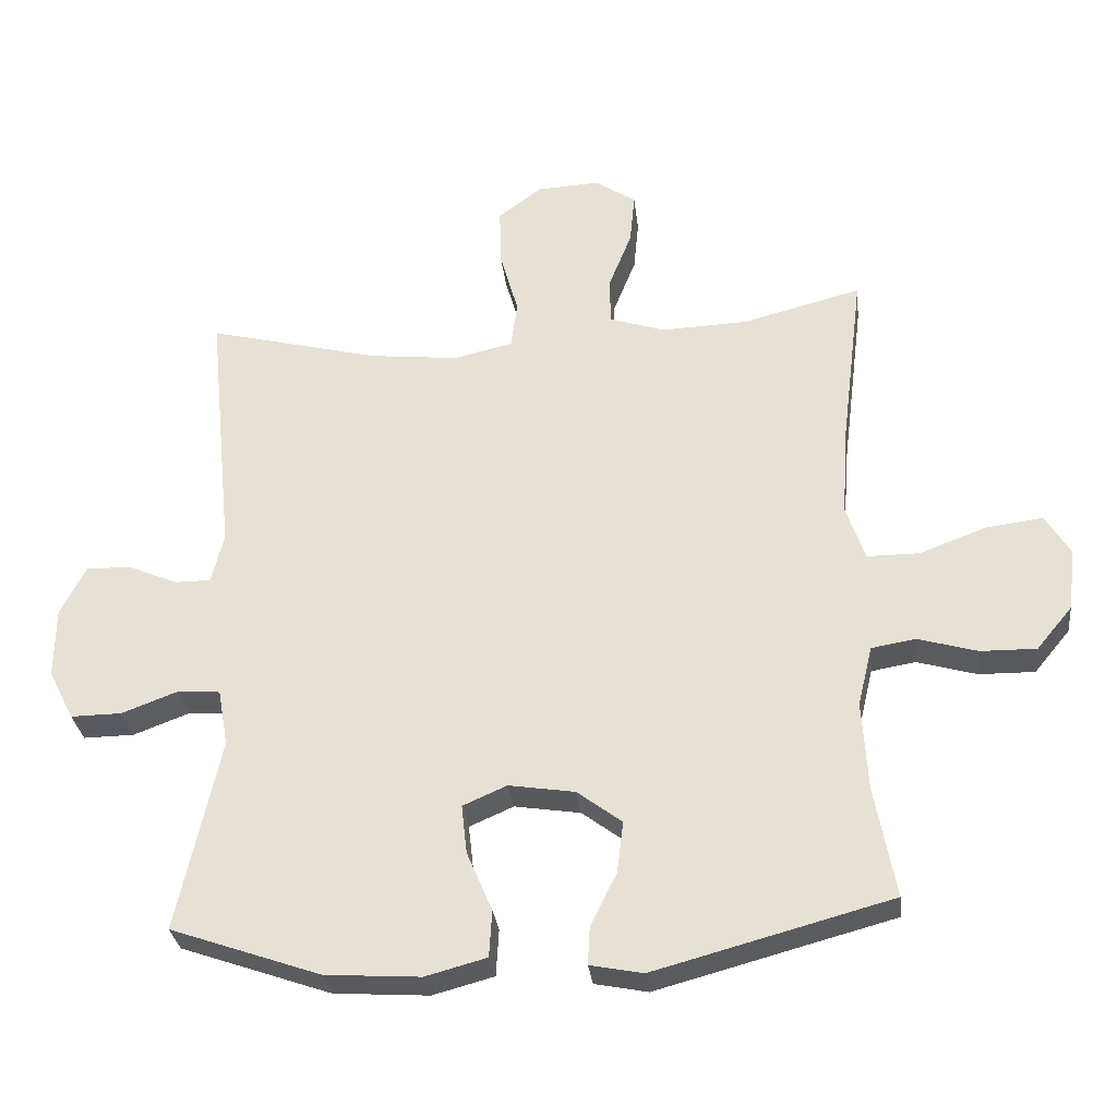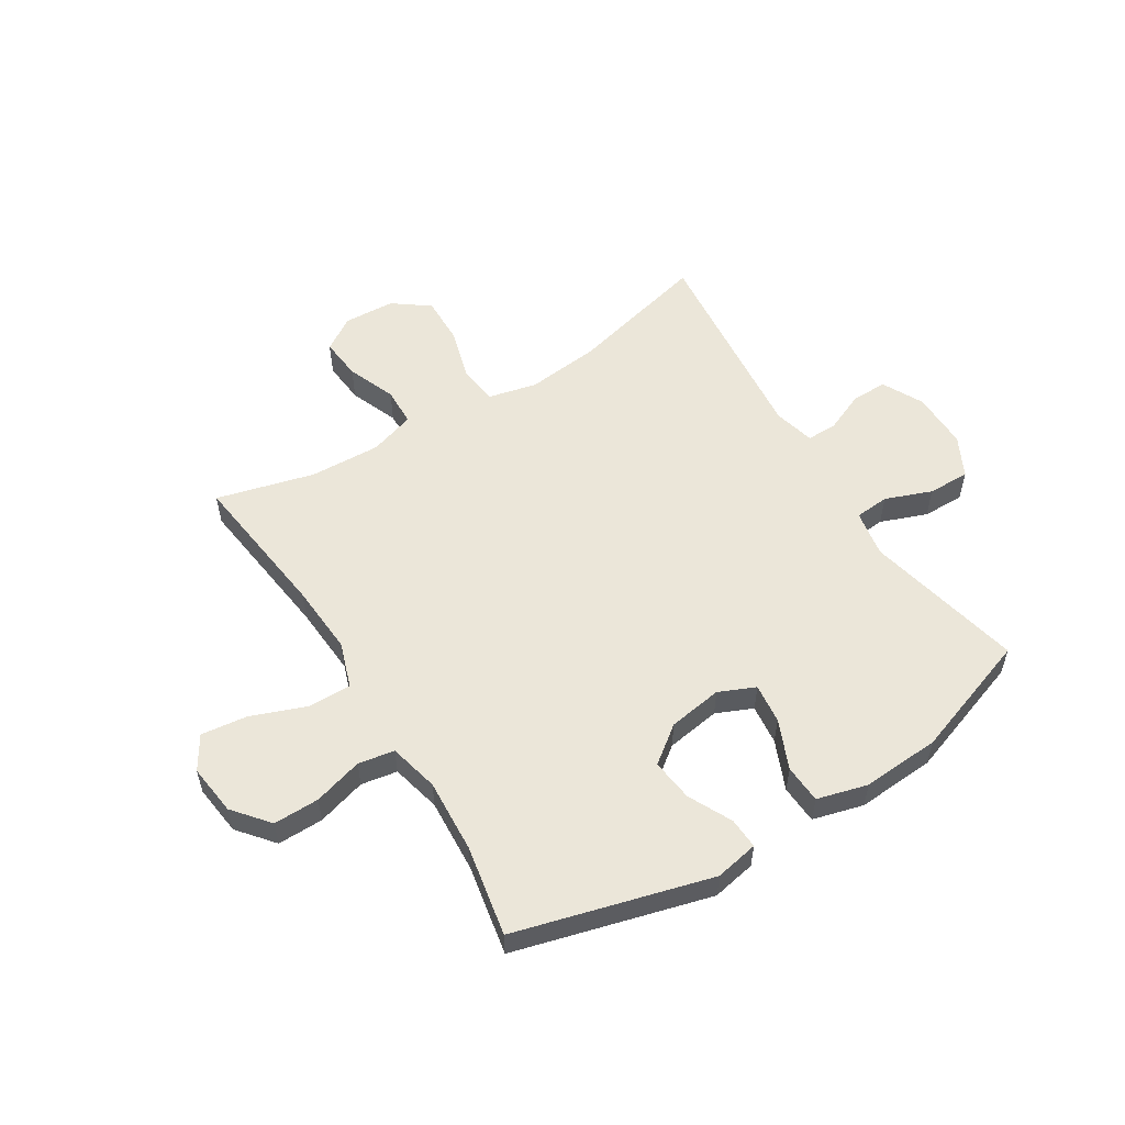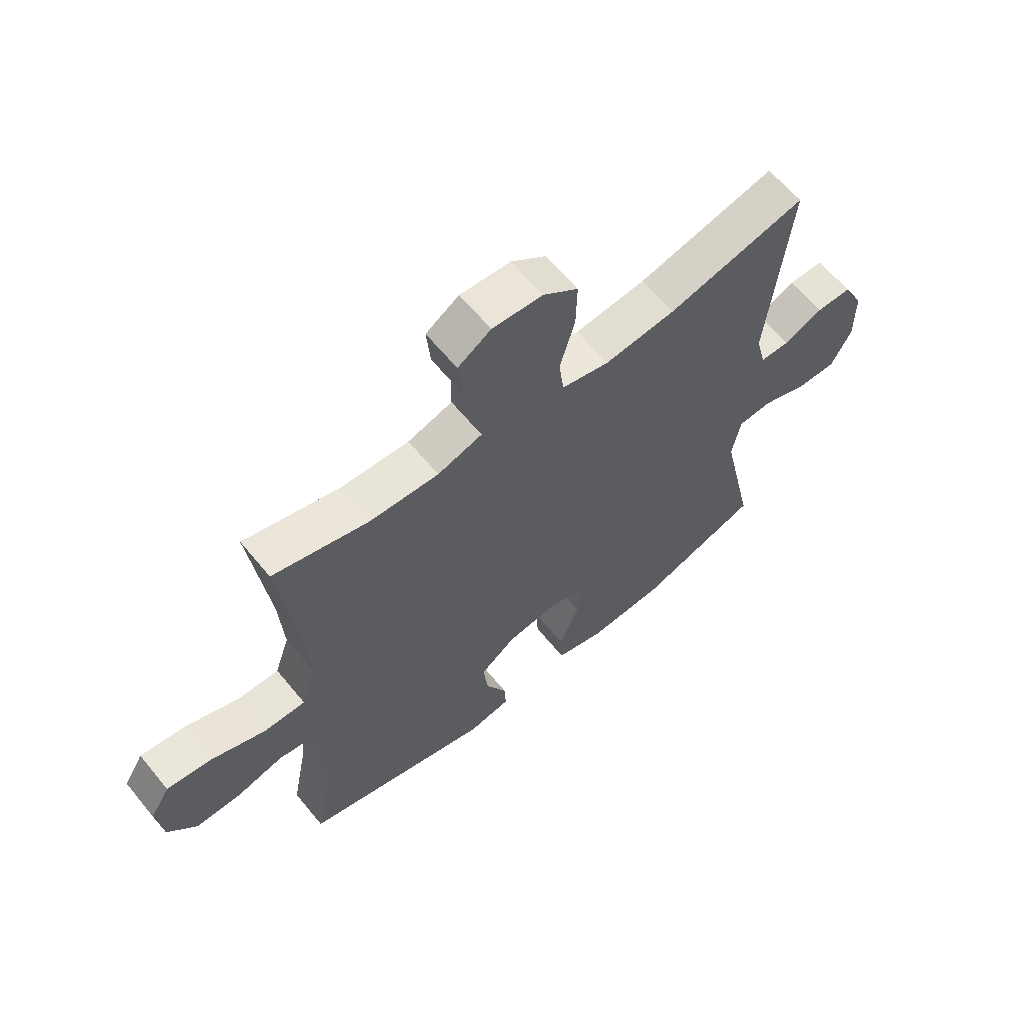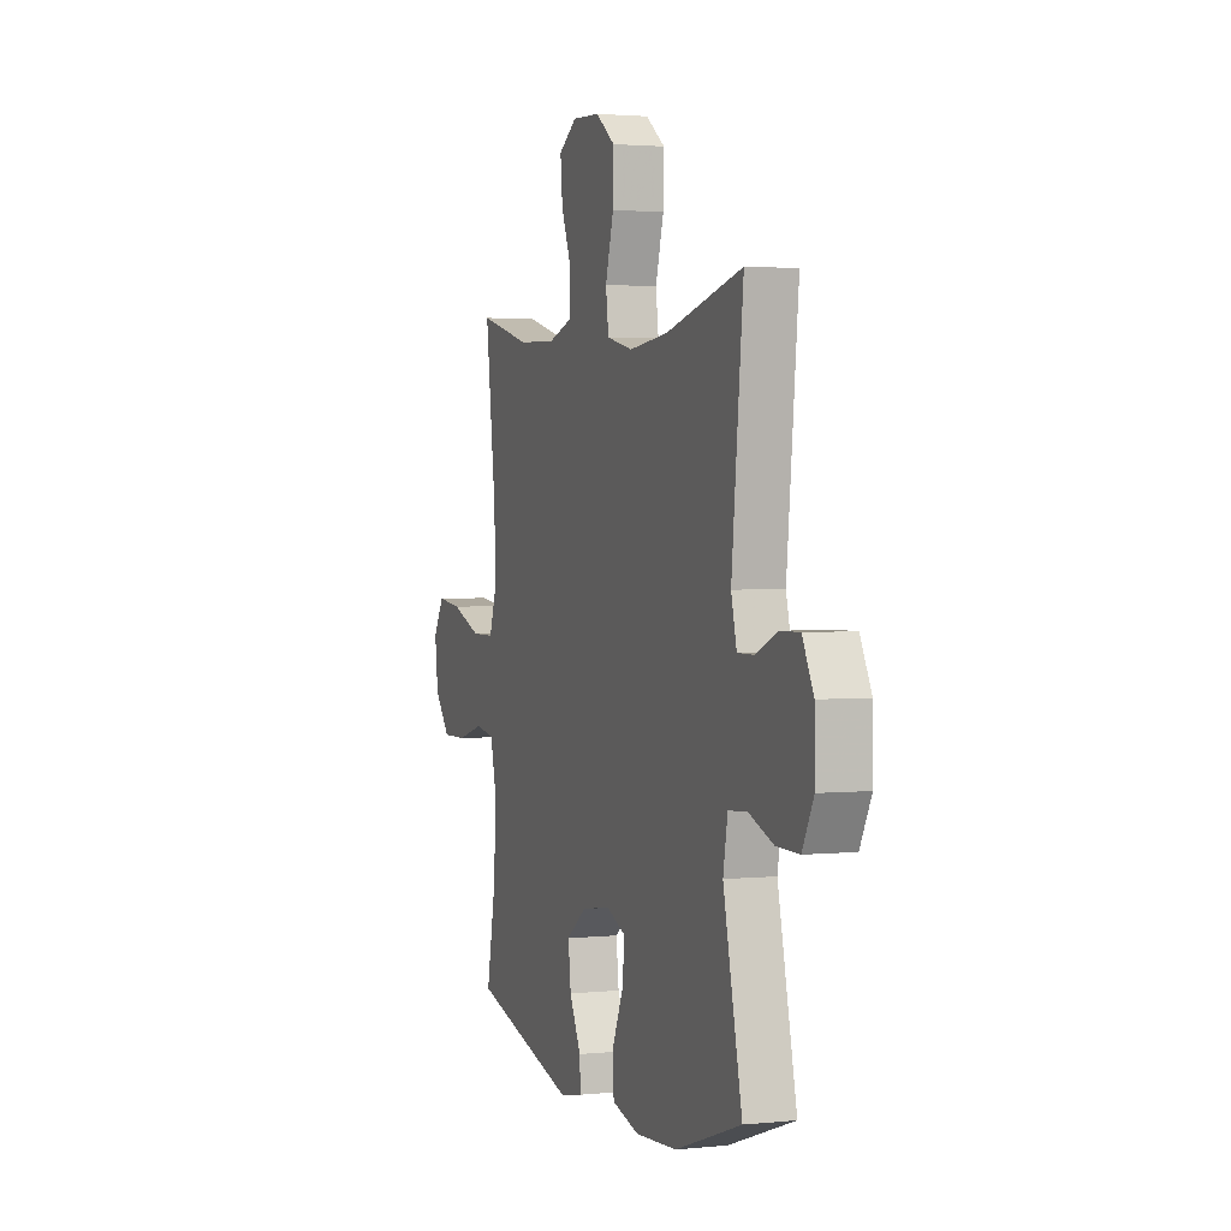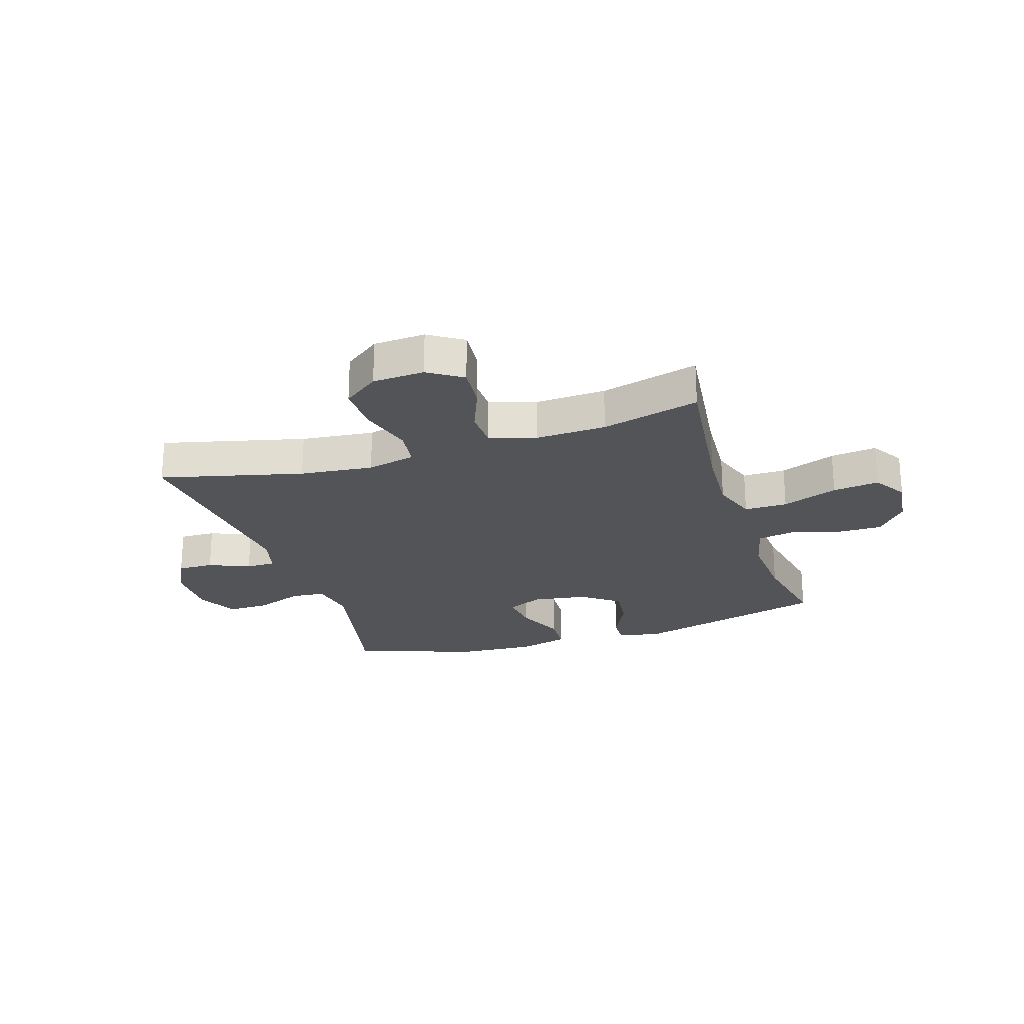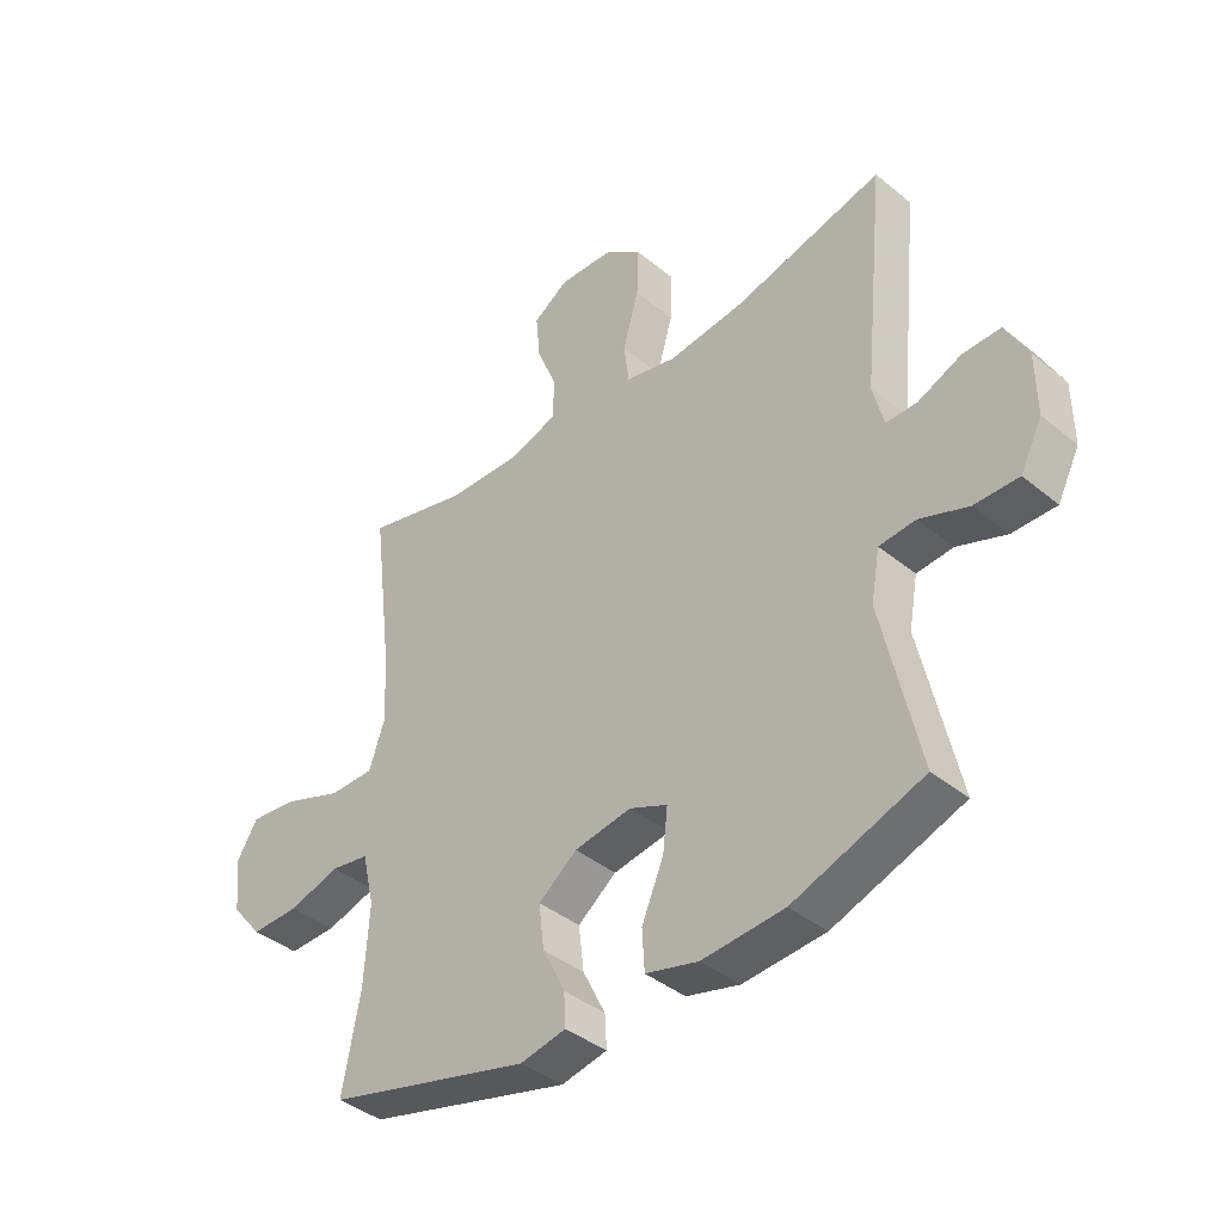
<metadata>
{"format":"obj","ext":"obj","renderer":"f3d","projection":"perspective","resolution":1024,"background":"white","views":[{"elev":-30.3,"azim":6.5,"up":"+Z"},{"elev":55.2,"azim":148.2,"up":"+Y"},{"elev":62.6,"azim":140.7,"up":"+Z"},{"elev":2.3,"azim":-109.8,"up":"+Z"},{"elev":-23.4,"azim":17.9,"up":"+Y"},{"elev":-40.3,"azim":-135.0,"up":"+Z"}]}
</metadata>
<code>
v 0.5 0.07 0.5
v 0.467 0.07 0.234
v 0.459 0.07 0.109
v 0.486 0.07 0.029
v 0.562 0.07 0.029
v 0.66 0.07 0.066
v 0.742 0.07 0.076
v 0.778 0.07 0.017
v 0.767 0.07 -0.073
v 0.715 0.07 -0.136
v 0.634 0.07 -0.135
v 0.547 0.07 -0.11
v 0.483 0.07 -0.121
v 0.462 0.07 -0.209
v 0.47 0.07 -0.34
v 0.5 0.07 -0.5
v 0.156 0.07 -0.593
v 0.079 0.07 -0.578
v 0.082 0.07 -0.523
v 0.12 0.07 -0.446
v 0.129 0.07 -0.371
v 0.064 0.07 -0.322
v -0.032 0.07 -0.307
v -0.096 0.07 -0.335
v -0.088 0.07 -0.406
v -0.051 0.07 -0.493
v -0.055 0.07 -0.561
v -0.144 0.07 -0.585
v -0.282 0.07 -0.576
v -0.5 0.07 -0.5
v -0.438 0.07 -0.219
v -0.453 0.07 -0.136
v -0.514 0.07 -0.131
v -0.596 0.07 -0.162
v -0.67 0.07 -0.163
v -0.707 0.07 -0.091
v -0.706 0.07 0.012
v -0.669 0.07 0.084
v -0.605 0.07 0.083
v -0.533 0.07 0.052
v -0.48 0.07 0.052
v -0.462 0.07 0.125
v -0.5 0.07 0.5
v -0.249 0.07 0.437
v -0.12 0.07 0.423
v -0.034 0.07 0.443
v -0.025 0.07 0.512
v -0.052 0.07 0.607
v -0.054 0.07 0.692
v 0.009 0.07 0.739
v 0.1 0.07 0.744
v 0.16 0.07 0.705
v 0.153 0.07 0.63
v 0.119 0.07 0.544
v 0.121 0.07 0.476
v 0.202 0.07 0.45
v 0.327 0.07 0.455
v 0.5 0 0.5
v 0.467 0 0.234
v 0.459 0 0.109
v 0.486 0 0.029
v 0.562 0 0.029
v 0.66 0 0.066
v 0.742 0 0.076
v 0.778 0 0.017
v 0.767 0 -0.073
v 0.715 0 -0.136
v 0.634 0 -0.135
v 0.547 0 -0.11
v 0.483 0 -0.121
v 0.462 0 -0.209
v 0.47 0 -0.34
v 0.5 0 -0.5
v 0.156 0 -0.593
v 0.079 0 -0.578
v 0.082 0 -0.523
v 0.12 0 -0.446
v 0.129 0 -0.371
v 0.064 0 -0.322
v -0.032 0 -0.307
v -0.096 0 -0.335
v -0.088 0 -0.406
v -0.051 0 -0.493
v -0.055 0 -0.561
v -0.144 0 -0.585
v -0.282 0 -0.576
v -0.5 0 -0.5
v -0.438 0 -0.219
v -0.453 0 -0.136
v -0.514 0 -0.131
v -0.596 0 -0.162
v -0.67 0 -0.163
v -0.707 0 -0.091
v -0.706 0 0.012
v -0.669 0 0.084
v -0.605 0 0.083
v -0.533 0 0.052
v -0.48 0 0.052
v -0.462 0 0.125
v -0.5 0 0.5
v -0.249 0 0.437
v -0.12 0 0.423
v -0.034 0 0.443
v -0.025 0 0.512
v -0.052 0 0.607
v -0.054 0 0.692
v 0.009 0 0.739
v 0.1 0 0.744
v 0.16 0 0.705
v 0.153 0 0.63
v 0.119 0 0.544
v 0.121 0 0.476
v 0.202 0 0.45
v 0.327 0 0.455
f 51 52 53 54
f 51 54 55
f 50 51 55
f 47 48 49 50
f 46 47 50 55
f 45 46 55 56
f 42 43 44
f 41 42 44 45
f 37 38 39 40
f 37 40 41
f 36 37 41
f 33 34 35 36
f 32 33 36 41
f 31 32 41 45
f 25 26 27 28
f 24 25 28 29
f 17 18 19 20
f 15 16 17 20
f 14 15 20 21
f 13 14 21 22
f 9 10 11 12
f 7 8 9 12
f 5 6 7 12
f 4 5 12 13
f 3 4 13 22
f 57 1 2
f 24 29 30 31
f 23 24 31 45
f 23 45 56 57
f 22 23 57
f 2 3 22 57
f 111 110 109 108
f 112 111 108
f 112 108 107
f 107 106 105 104
f 112 107 104 103
f 113 112 103 102
f 101 100 99
f 102 101 99 98
f 97 96 95 94
f 98 97 94
f 98 94 93
f 93 92 91 90
f 98 93 90 89
f 102 98 89 88
f 85 84 83 82
f 86 85 82 81
f 77 76 75 74
f 77 74 73 72
f 78 77 72 71
f 79 78 71 70
f 69 68 67 66
f 69 66 65 64
f 69 64 63 62
f 70 69 62 61
f 79 70 61 60
f 59 58 114
f 88 87 86 81
f 102 88 81 80
f 114 113 102 80
f 114 80 79
f 114 79 60 59
f 1 58 59 2
f 2 59 60 3
f 3 60 61 4
f 4 61 62 5
f 5 62 63 6
f 6 63 64 7
f 7 64 65 8
f 8 65 66 9
f 9 66 67 10
f 10 67 68 11
f 11 68 69 12
f 12 69 70 13
f 13 70 71 14
f 14 71 72 15
f 15 72 73 16
f 16 73 74 17
f 17 74 75 18
f 18 75 76 19
f 19 76 77 20
f 20 77 78 21
f 21 78 79 22
f 22 79 80 23
f 23 80 81 24
f 24 81 82 25
f 25 82 83 26
f 26 83 84 27
f 27 84 85 28
f 28 85 86 29
f 29 86 87 30
f 30 87 88 31
f 31 88 89 32
f 32 89 90 33
f 33 90 91 34
f 34 91 92 35
f 35 92 93 36
f 36 93 94 37
f 37 94 95 38
f 38 95 96 39
f 39 96 97 40
f 40 97 98 41
f 41 98 99 42
f 42 99 100 43
f 43 100 101 44
f 44 101 102 45
f 45 102 103 46
f 46 103 104 47
f 47 104 105 48
f 48 105 106 49
f 49 106 107 50
f 50 107 108 51
f 51 108 109 52
f 52 109 110 53
f 53 110 111 54
f 54 111 112 55
f 55 112 113 56
f 56 113 114 57
f 57 114 58 1

</code>
